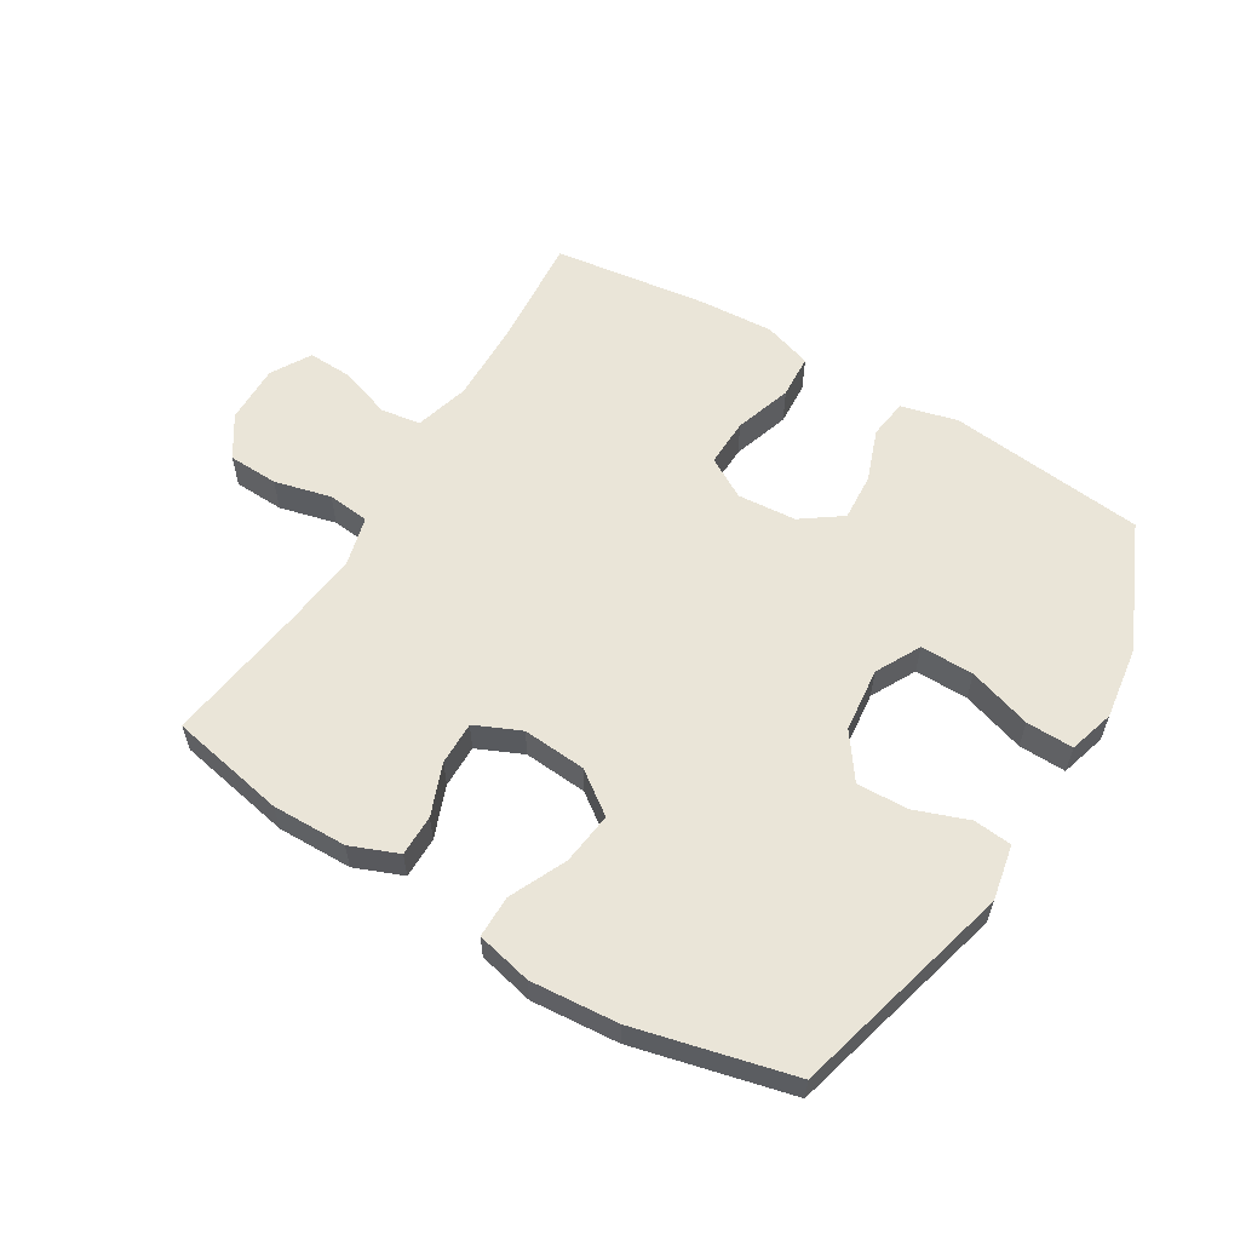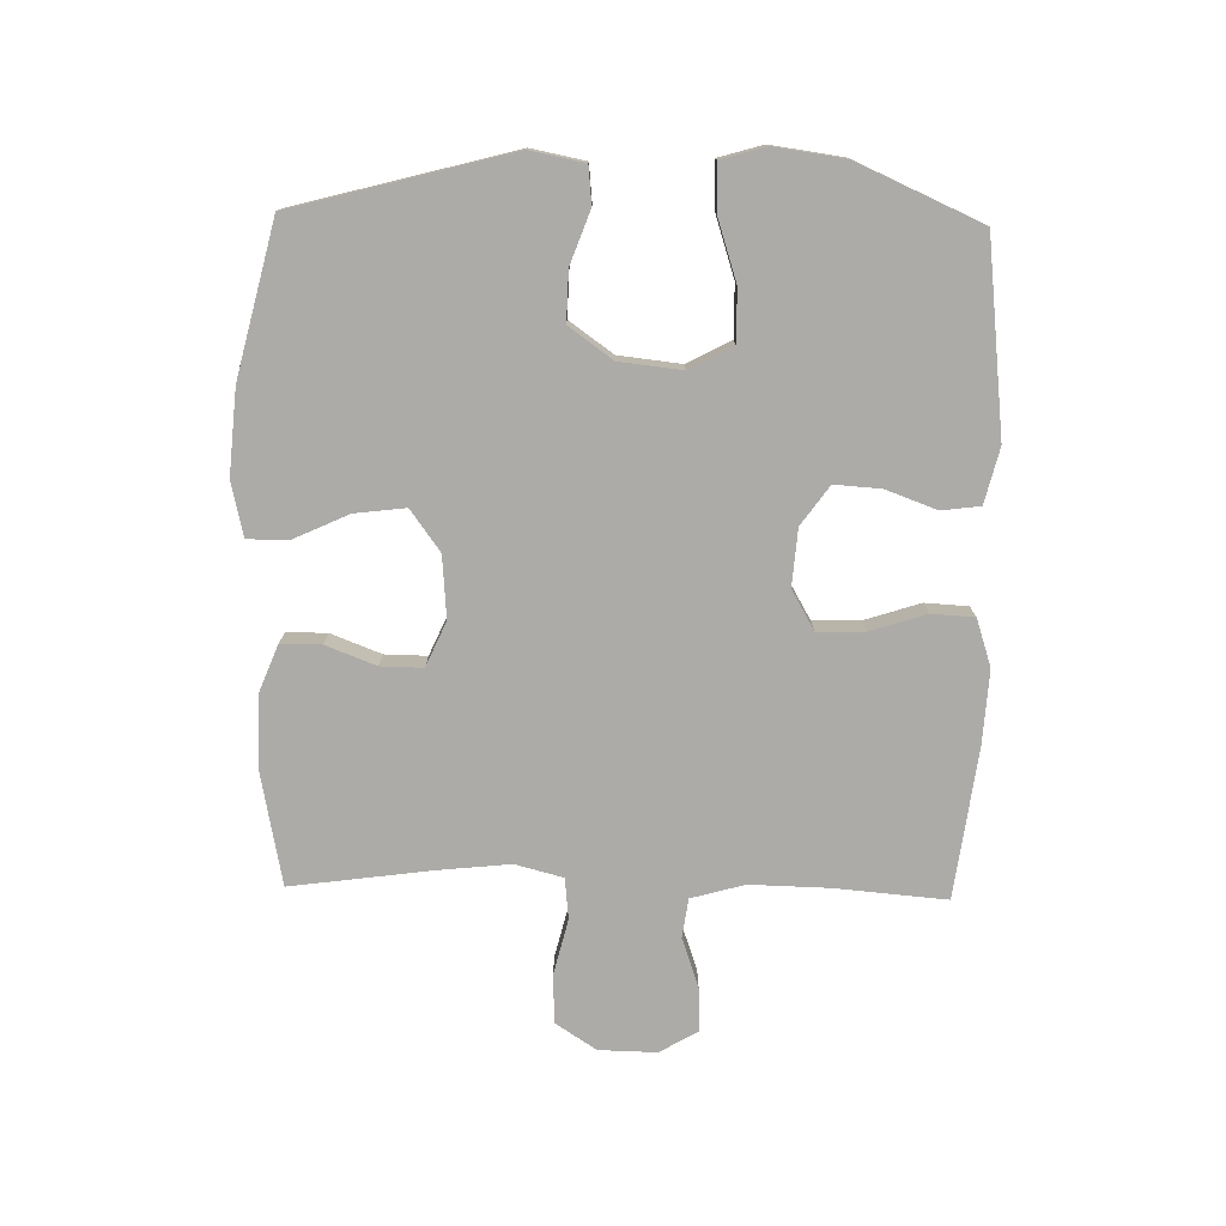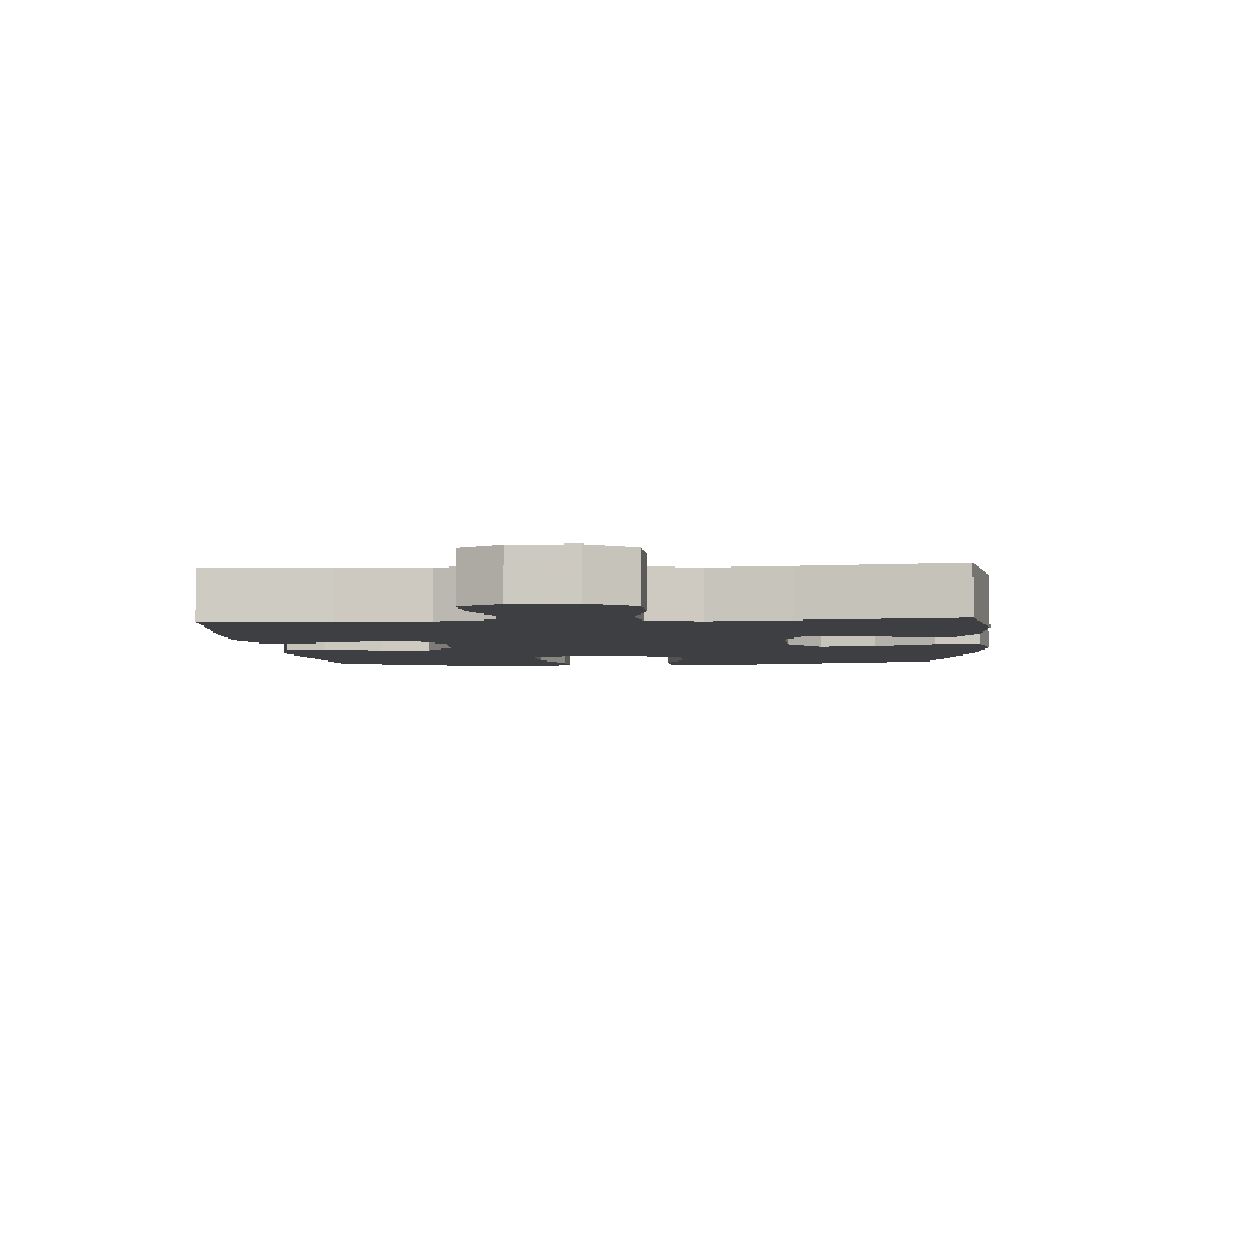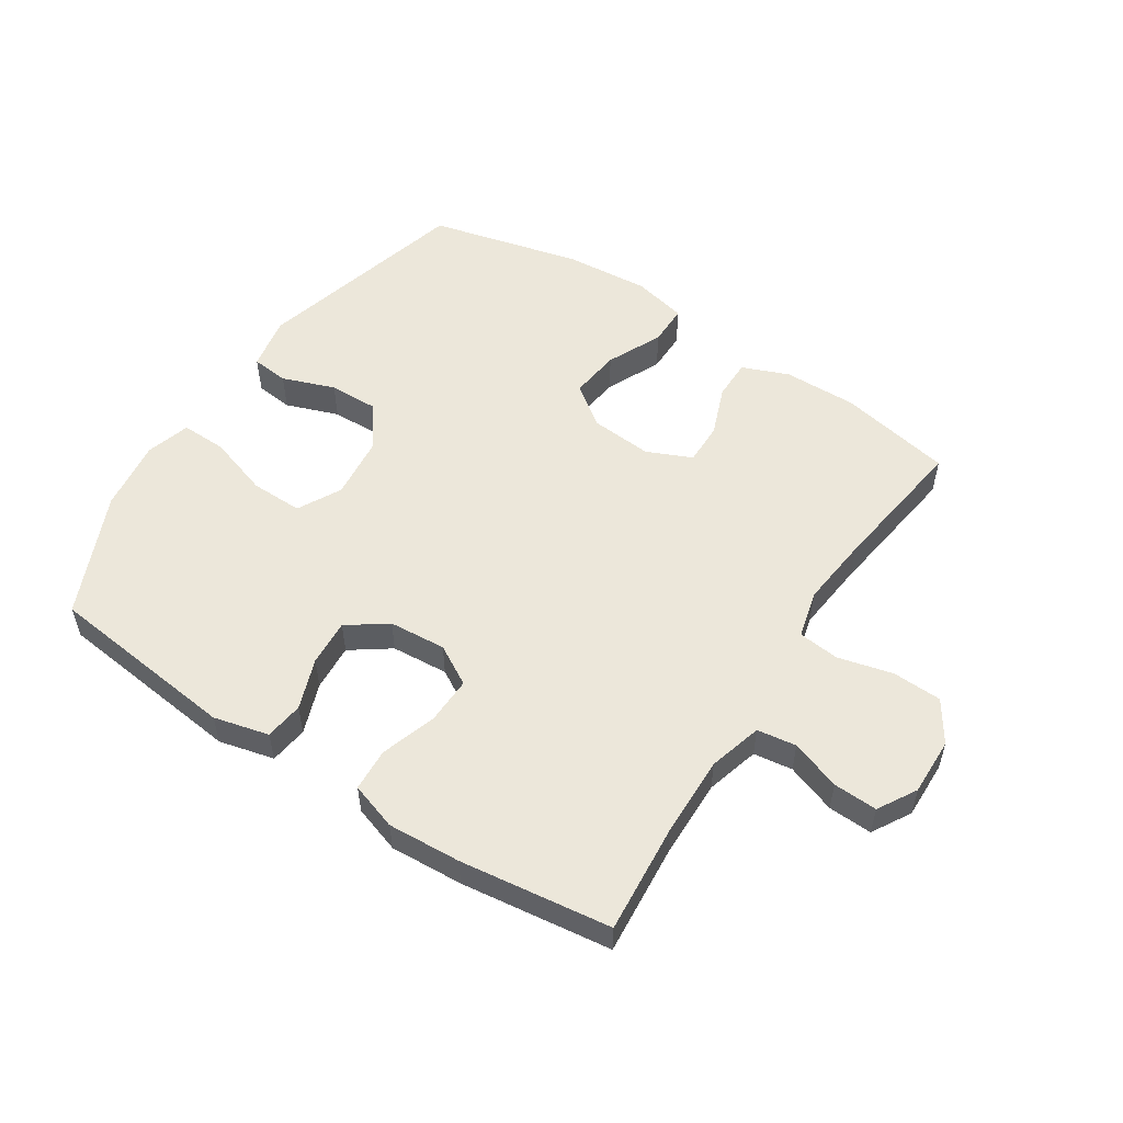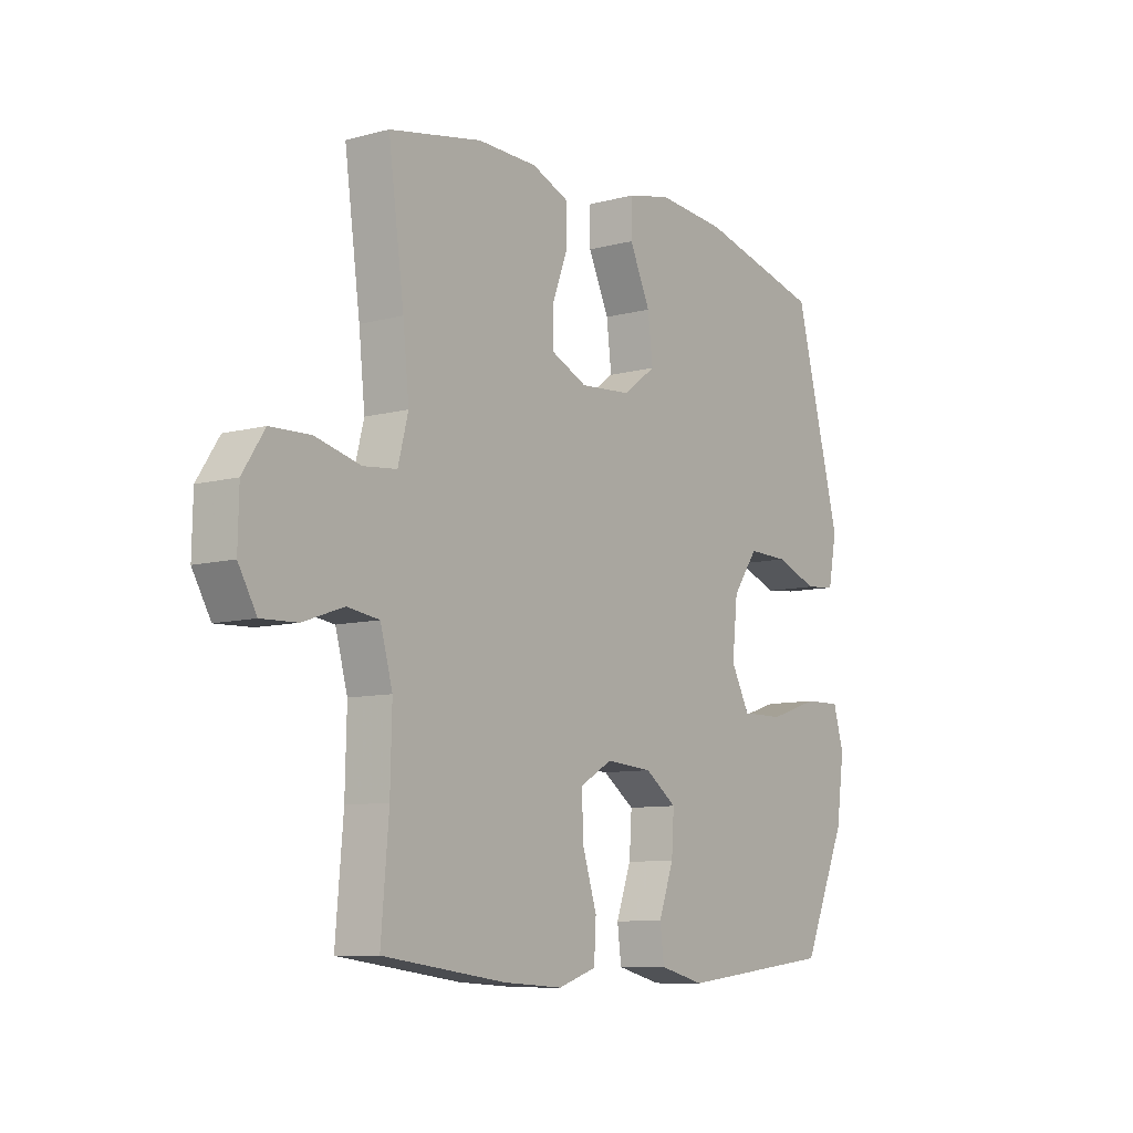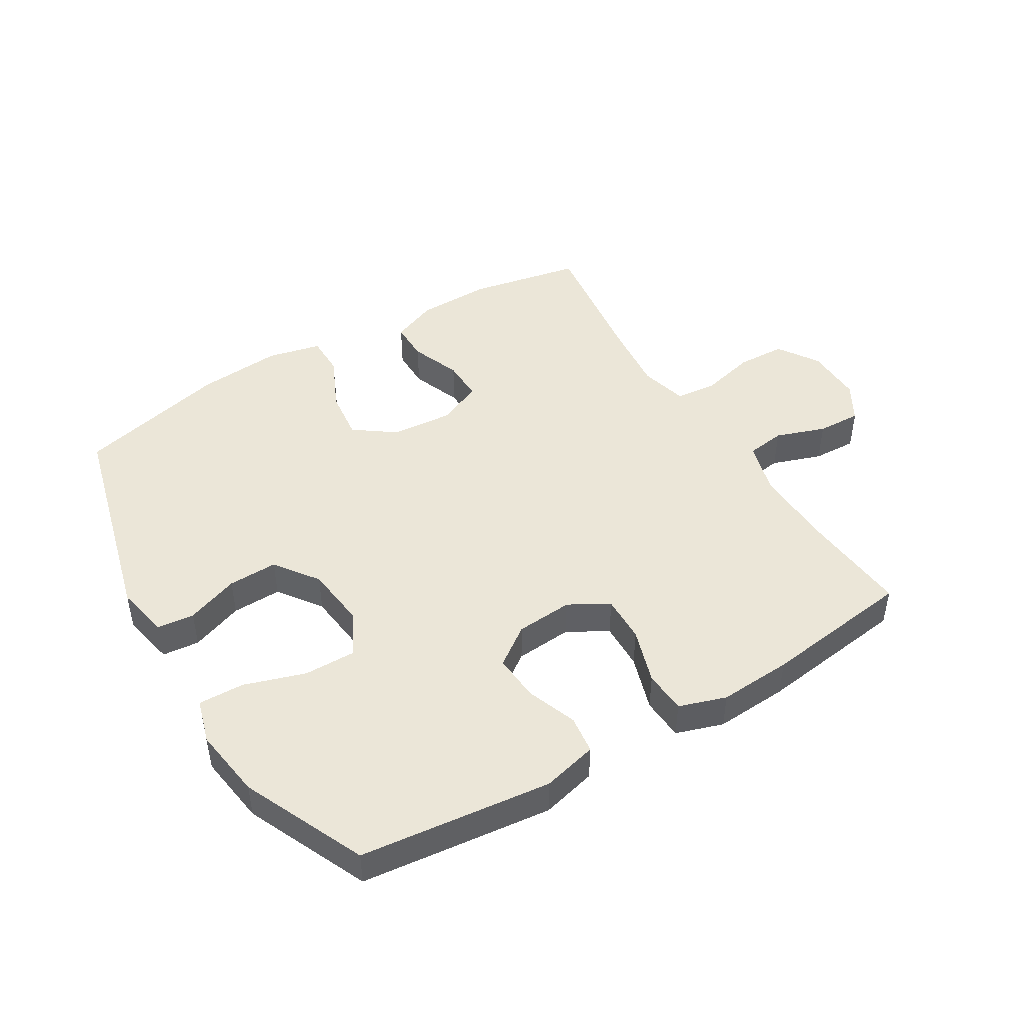
<metadata>
{"format":"obj","ext":"obj","renderer":"f3d","projection":"perspective","resolution":1024,"background":"white","views":[{"elev":58.7,"azim":31.2,"up":"+Y"},{"elev":-76.5,"azim":88.8,"up":"+Y"},{"elev":-4.3,"azim":-85.7,"up":"+Y"},{"elev":54.0,"azim":-146.9,"up":"+Y"},{"elev":-9.0,"azim":-54.6,"up":"+Z"},{"elev":46.2,"azim":148.8,"up":"+Y"}]}
</metadata>
<code>
v -0.5 0.07 -0.5
v -0.485 0.07 -0.322
v -0.482 0.07 -0.193
v -0.506 0.07 -0.107
v -0.569 0.07 -0.098
v -0.649 0.07 -0.126
v -0.72 0.07 -0.129
v -0.756 0.07 -0.067
v -0.754 0.07 0.026
v -0.711 0.07 0.092
v -0.632 0.07 0.095
v -0.543 0.07 0.073
v -0.477 0.07 0.08
v -0.457 0.07 0.157
v -0.469 0.07 0.272
v -0.5 0.07 0.5
v -0.317 0.07 0.536
v -0.199 0.07 0.534
v -0.124 0.07 0.504
v -0.124 0.07 0.439
v -0.155 0.07 0.358
v -0.156 0.07 0.29
v -0.084 0.07 0.258
v 0.016 0.07 0.266
v 0.082 0.07 0.314
v 0.072 0.07 0.396
v 0.031 0.07 0.485
v 0.031 0.07 0.551
v 0.118 0.07 0.571
v 0.255 0.07 0.56
v 0.5 0.07 0.5
v 0.592 0.07 0.151
v 0.575 0.07 0.064
v 0.515 0.07 0.058
v 0.43 0.07 0.089
v 0.35 0.07 0.091
v 0.3 0.07 0.021
v 0.289 0.07 -0.08
v 0.326 0.07 -0.15
v 0.41 0.07 -0.149
v 0.509 0.07 -0.117
v 0.583 0.07 -0.115
v 0.604 0.07 -0.187
v 0.588 0.07 -0.302
v 0.5 0.07 -0.5
v 0.191 0.07 -0.535
v 0.102 0.07 -0.513
v 0.094 0.07 -0.451
v 0.124 0.07 -0.369
v 0.129 0.07 -0.294
v 0.066 0.07 -0.249
v -0.026 0.07 -0.242
v -0.09 0.07 -0.279
v -0.088 0.07 -0.355
v -0.059 0.07 -0.445
v -0.063 0.07 -0.514
v -0.139 0.07 -0.539
v -0.257 0.07 -0.532
v -0.5 0 -0.5
v -0.485 0 -0.322
v -0.482 0 -0.193
v -0.506 0 -0.107
v -0.569 0 -0.098
v -0.649 0 -0.126
v -0.72 0 -0.129
v -0.756 0 -0.067
v -0.754 0 0.026
v -0.711 0 0.092
v -0.632 0 0.095
v -0.543 0 0.073
v -0.477 0 0.08
v -0.457 0 0.157
v -0.469 0 0.272
v -0.5 0 0.5
v -0.317 0 0.536
v -0.199 0 0.534
v -0.124 0 0.504
v -0.124 0 0.439
v -0.155 0 0.358
v -0.156 0 0.29
v -0.084 0 0.258
v 0.016 0 0.266
v 0.082 0 0.314
v 0.072 0 0.396
v 0.031 0 0.485
v 0.031 0 0.551
v 0.118 0 0.571
v 0.255 0 0.56
v 0.5 0 0.5
v 0.592 0 0.151
v 0.575 0 0.064
v 0.515 0 0.058
v 0.43 0 0.089
v 0.35 0 0.091
v 0.3 0 0.021
v 0.289 0 -0.08
v 0.326 0 -0.15
v 0.41 0 -0.149
v 0.509 0 -0.117
v 0.583 0 -0.115
v 0.604 0 -0.187
v 0.588 0 -0.302
v 0.5 0 -0.5
v 0.191 0 -0.535
v 0.102 0 -0.513
v 0.094 0 -0.451
v 0.124 0 -0.369
v 0.129 0 -0.294
v 0.066 0 -0.249
v -0.026 0 -0.242
v -0.09 0 -0.279
v -0.088 0 -0.355
v -0.059 0 -0.445
v -0.063 0 -0.514
v -0.139 0 -0.539
v -0.257 0 -0.532
f 57 58 1 2
f 54 55 56 57
f 53 54 57 2
f 52 53 2 3
f 51 52 3 4
f 46 47 48 49
f 46 49 50
f 45 46 50
f 44 45 50 51
f 40 41 42 43
f 39 40 43 44
f 32 33 34 35
f 32 35 36
f 31 32 36
f 30 31 36 37
f 26 27 28 29
f 25 26 29 30
f 18 19 20 21
f 18 21 22
f 15 16 17 18
f 14 15 18 22
f 13 14 22 23
f 9 10 11 12
f 9 12 13
f 8 9 13
f 5 6 7 8
f 4 5 8 13
f 39 44 51 4
f 25 30 37 38
f 24 25 38
f 23 24 38 39
f 4 13 23 39
f 60 59 116 115
f 115 114 113 112
f 60 115 112 111
f 61 60 111 110
f 62 61 110 109
f 107 106 105 104
f 108 107 104
f 108 104 103
f 109 108 103 102
f 101 100 99 98
f 102 101 98 97
f 93 92 91 90
f 94 93 90
f 94 90 89
f 95 94 89 88
f 87 86 85 84
f 88 87 84 83
f 79 78 77 76
f 80 79 76
f 76 75 74 73
f 80 76 73 72
f 81 80 72 71
f 70 69 68 67
f 71 70 67
f 71 67 66
f 66 65 64 63
f 71 66 63 62
f 62 109 102 97
f 96 95 88 83
f 96 83 82
f 97 96 82 81
f 97 81 71 62
f 1 59 60 2
f 2 60 61 3
f 3 61 62 4
f 4 62 63 5
f 5 63 64 6
f 6 64 65 7
f 7 65 66 8
f 8 66 67 9
f 9 67 68 10
f 10 68 69 11
f 11 69 70 12
f 12 70 71 13
f 13 71 72 14
f 14 72 73 15
f 15 73 74 16
f 16 74 75 17
f 17 75 76 18
f 18 76 77 19
f 19 77 78 20
f 20 78 79 21
f 21 79 80 22
f 22 80 81 23
f 23 81 82 24
f 24 82 83 25
f 25 83 84 26
f 26 84 85 27
f 27 85 86 28
f 28 86 87 29
f 29 87 88 30
f 30 88 89 31
f 31 89 90 32
f 32 90 91 33
f 33 91 92 34
f 34 92 93 35
f 35 93 94 36
f 36 94 95 37
f 37 95 96 38
f 38 96 97 39
f 39 97 98 40
f 40 98 99 41
f 41 99 100 42
f 42 100 101 43
f 43 101 102 44
f 44 102 103 45
f 45 103 104 46
f 46 104 105 47
f 47 105 106 48
f 48 106 107 49
f 49 107 108 50
f 50 108 109 51
f 51 109 110 52
f 52 110 111 53
f 53 111 112 54
f 54 112 113 55
f 55 113 114 56
f 56 114 115 57
f 57 115 116 58
f 58 116 59 1

</code>
